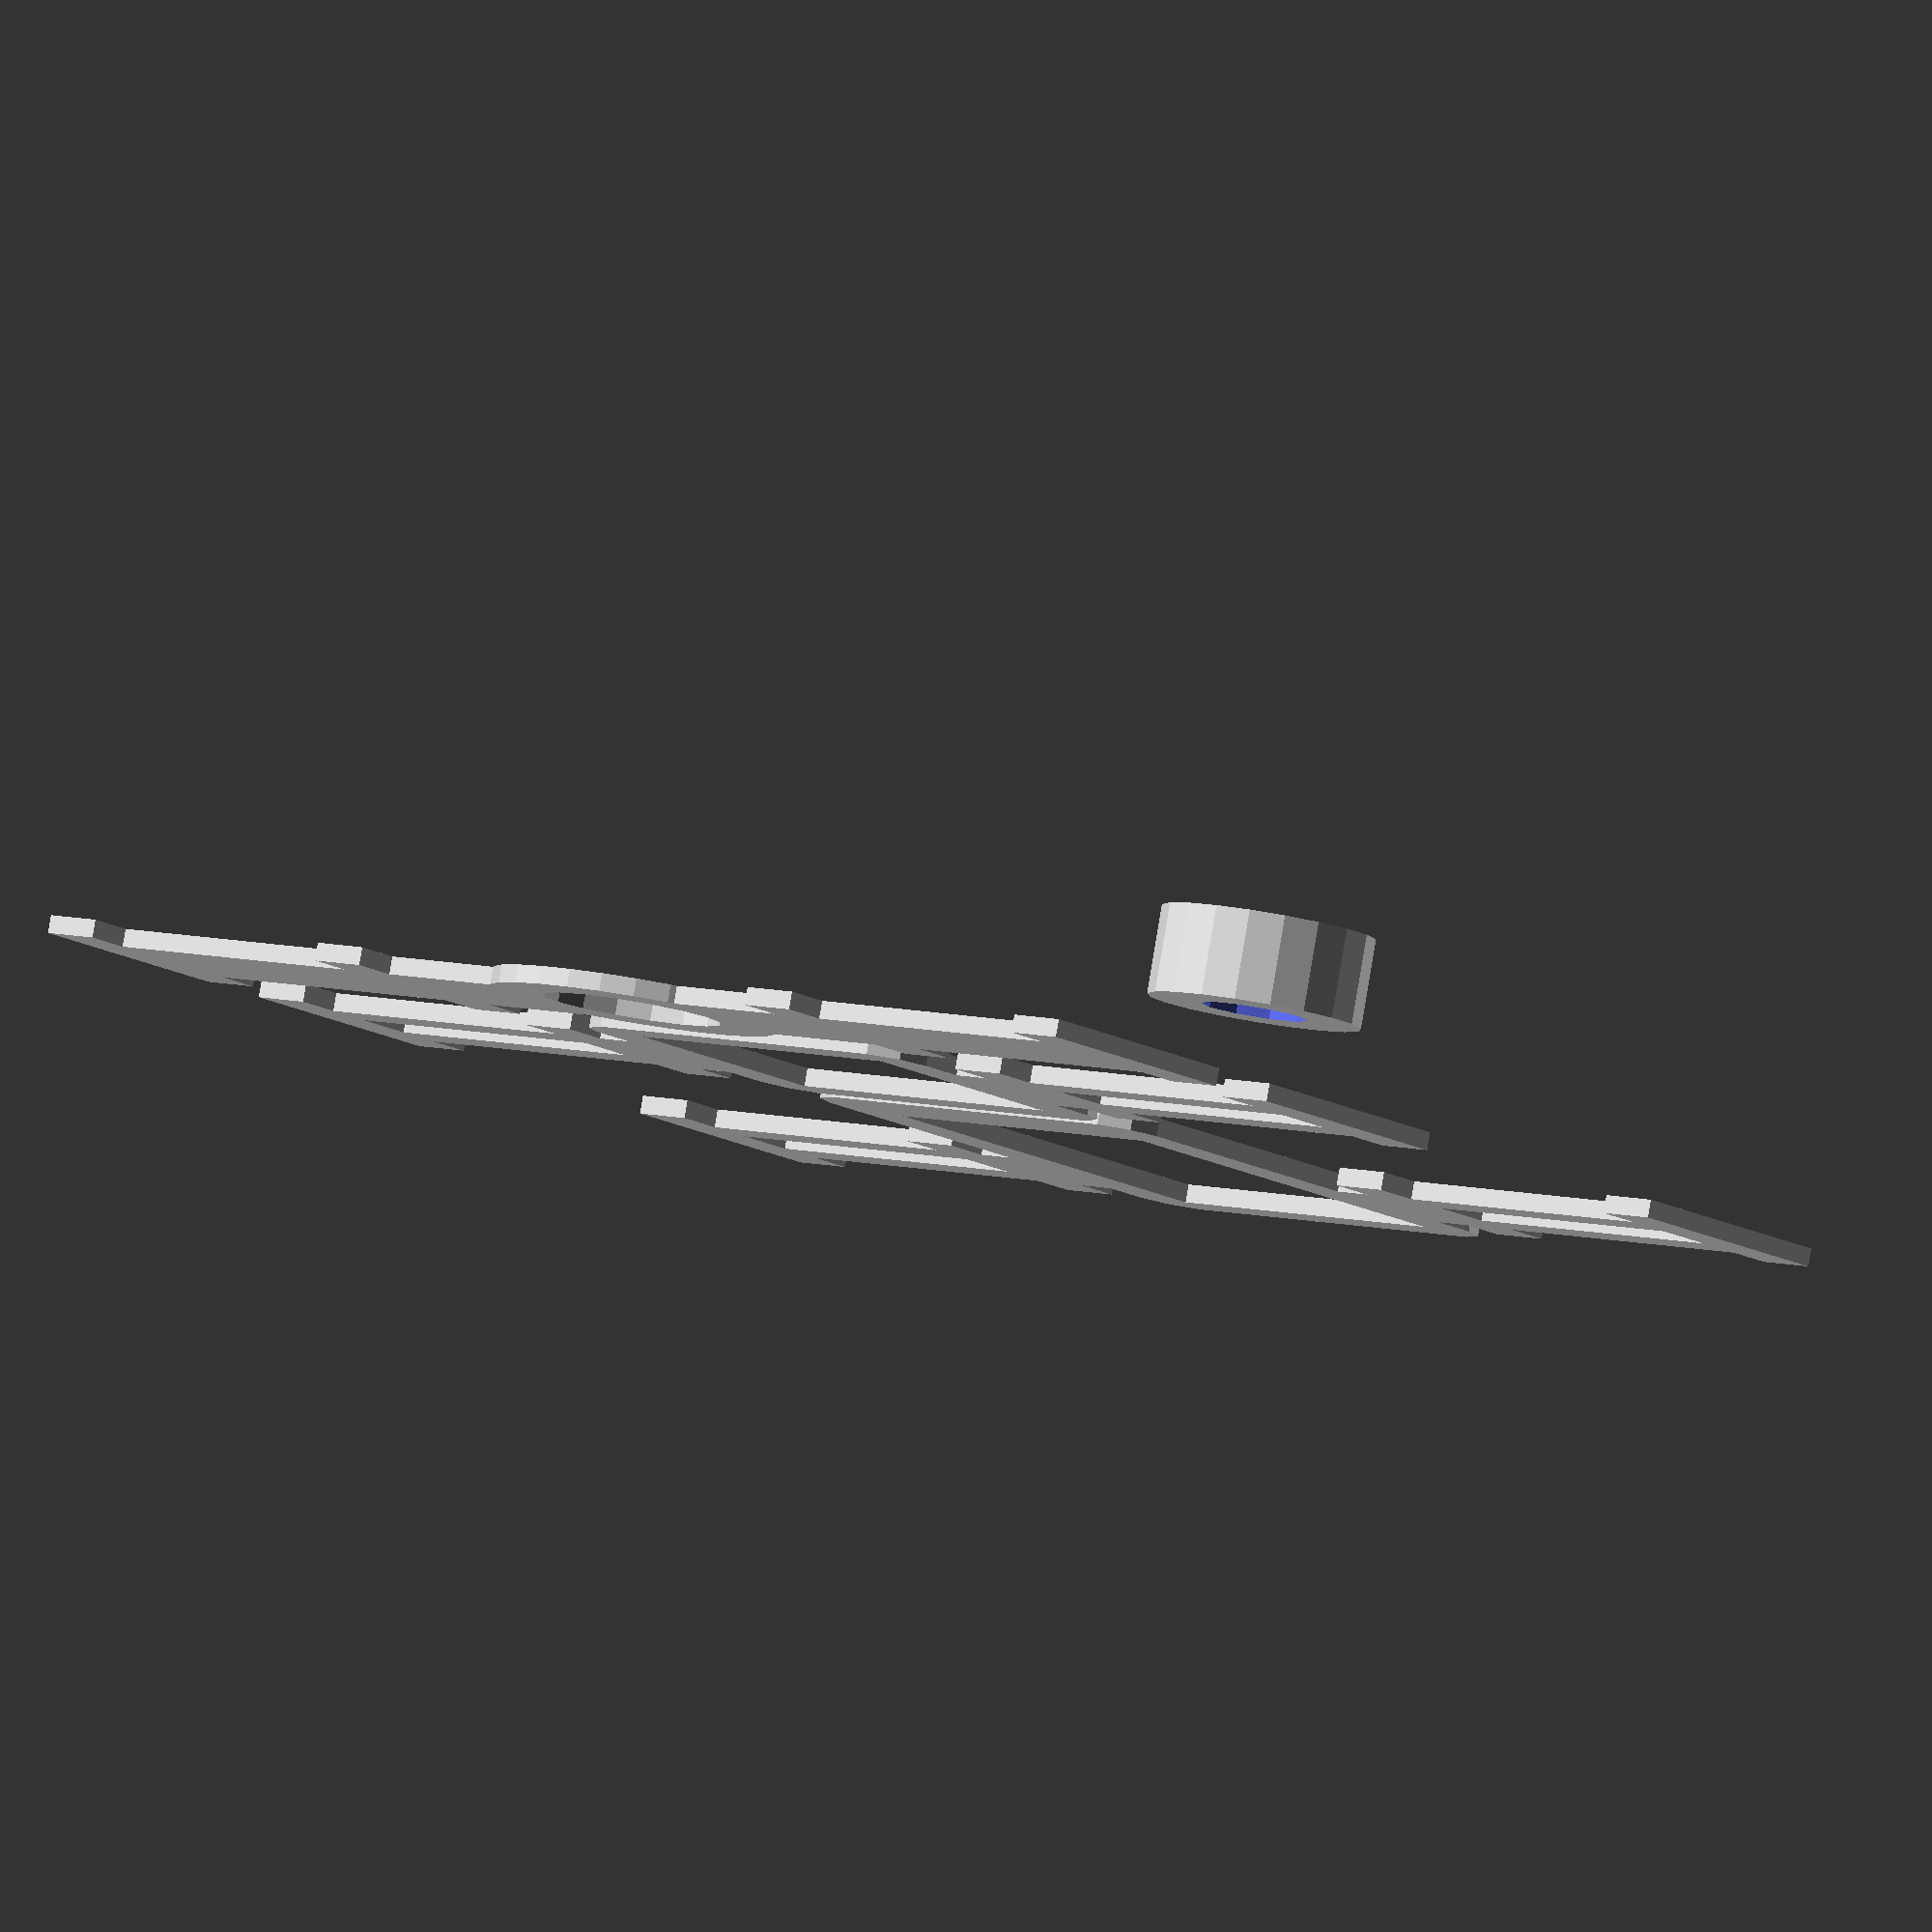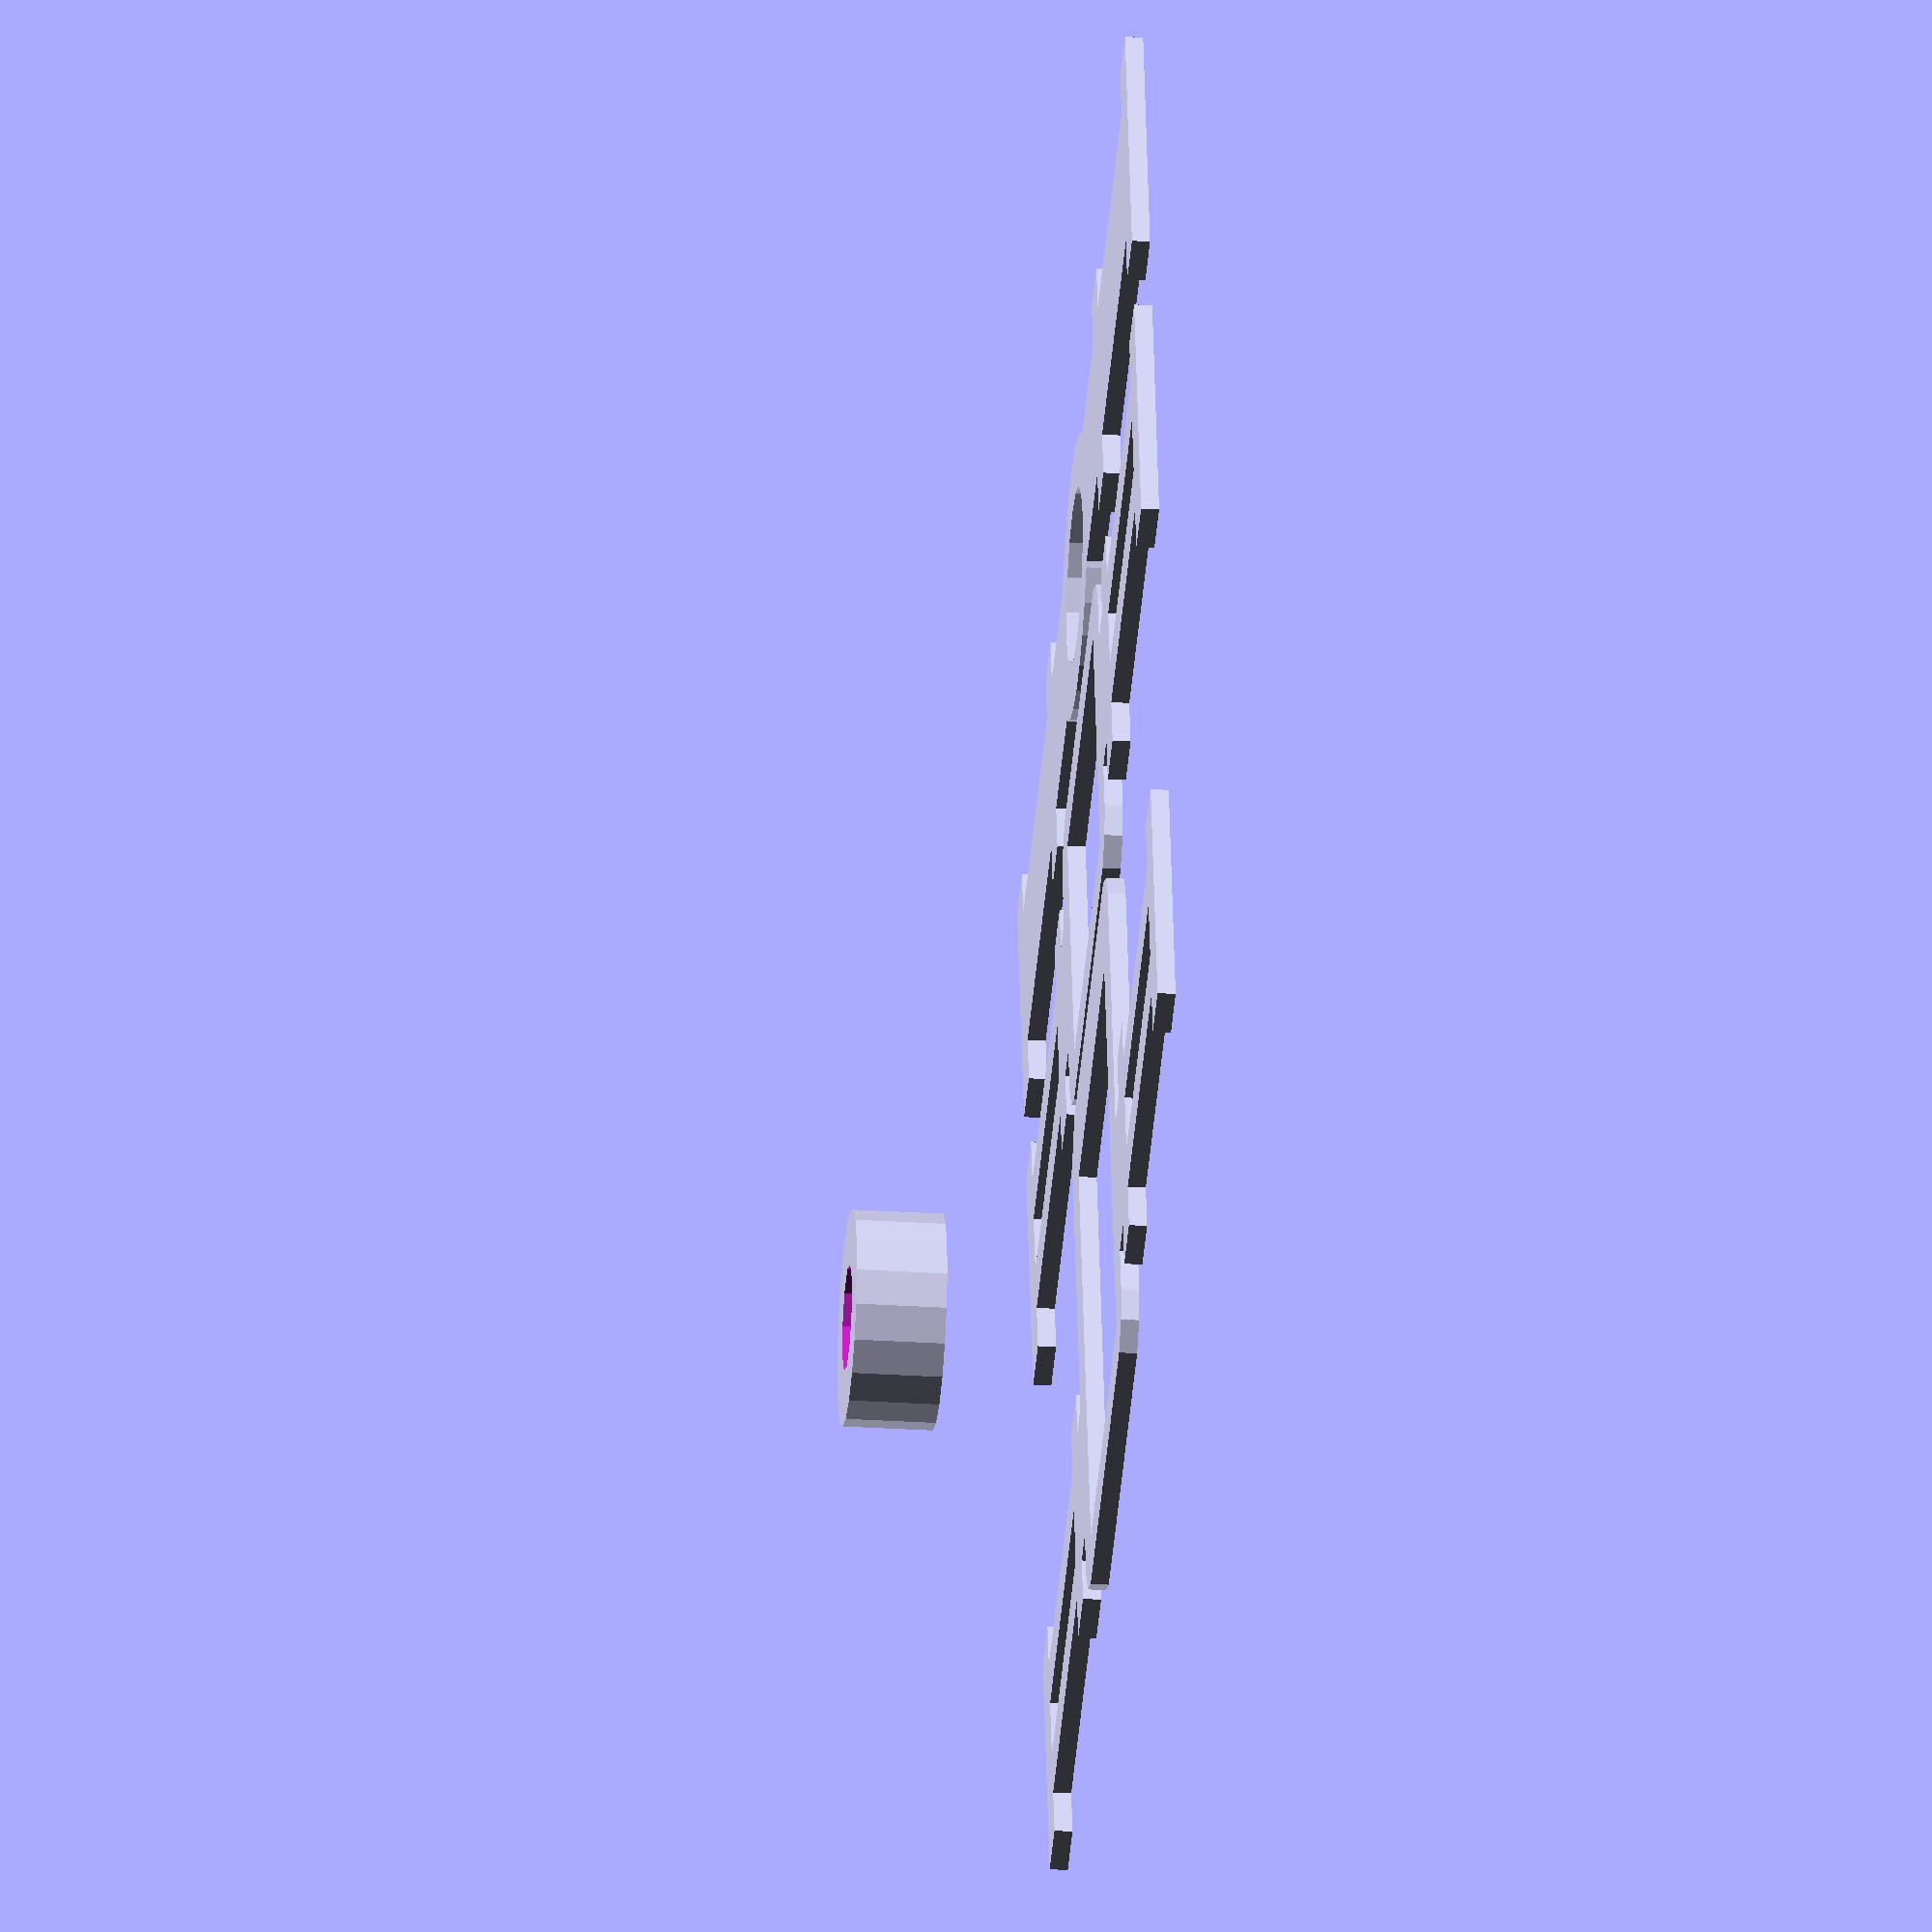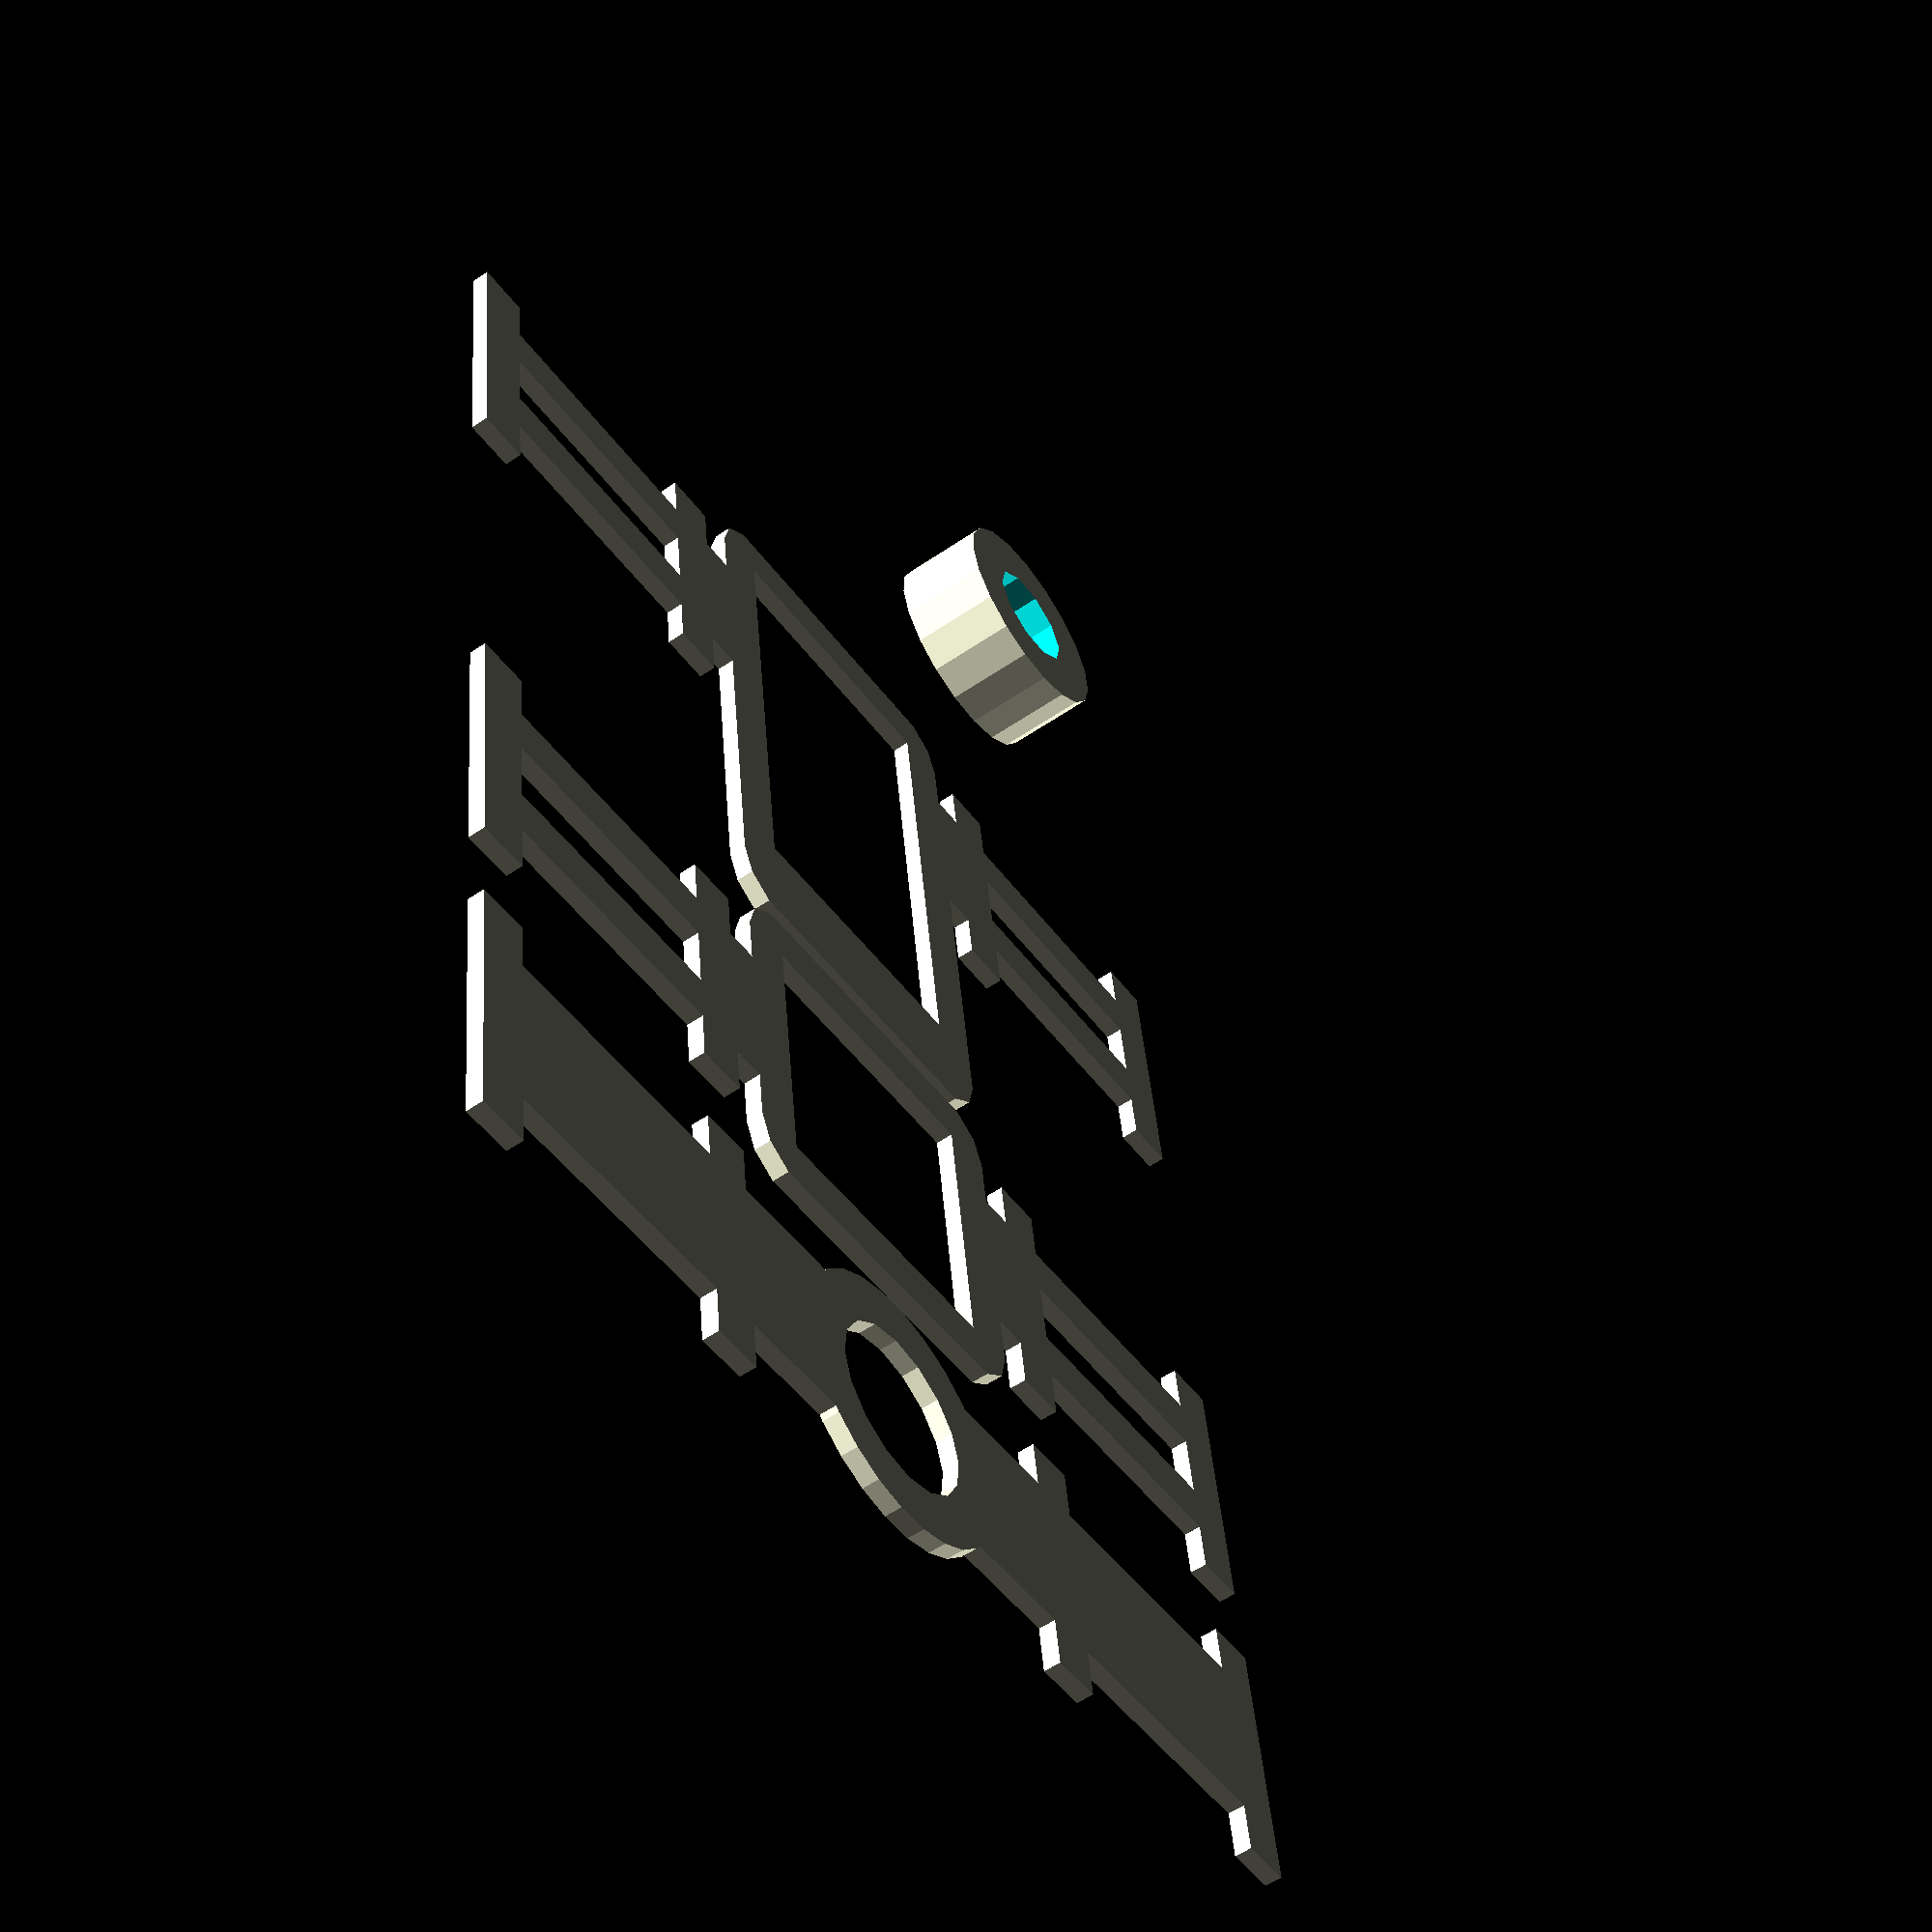
<openscad>
width = 15;
beam_size = 10;
beam_thickness = 5;
thickness = 3;
bridge_length = 32;
potentiometer_width = 16.1;
total_length = bridge_length+2*width+2*thickness;

module bottom_beam(){
difference(){
union(){
		difference(){
		union(){
			cube(size = [total_length, beam_size, beam_thickness], center=true);
			
			translate([total_length/2 - thickness/2,0,0]) cube(size = [thickness, beam_size+2*thickness, beam_thickness], center=true);
			translate([-total_length/2 + thickness/2,0,0]) cube(size = [thickness, beam_size+2*thickness, beam_thickness], center=true);
			
			translate([total_length/2 - thickness/2-thickness-width,0,0]) cube(size = [thickness, beam_size+2*thickness, beam_thickness], center=true);
			translate([-total_length/2 + thickness/2+thickness+width,0,0]) cube(size = [thickness, beam_size+2*thickness, beam_thickness], center=true);
		}

	//Remove space to save weight?
		translate([bridge_length/2+width/2,0,0]) cube(size = [width, beam_size-2*thickness, 2*beam_thickness], center=true);
		translate([-bridge_length/2-width/2,0,0]) cube(size = [width, beam_size-2*thickness, 2*beam_thickness], center=true);
	}
		minkowski(){
			cube(size = [potentiometer_width, potentiometer_width, beam_thickness/2], center=true);
			cylinder(r= thickness, h=beam_thickness/2,center=true);
}
	}
	cube(size = [potentiometer_width, potentiometer_width, beam_thickness*2], center=true);
}
	
}
module top_beam(){
difference(){
	union(){
			difference(){
		union(){
			cube(size = [total_length, beam_size, beam_thickness], center=true);
			
			translate([total_length/2 - thickness/2,0,0]) cube(size = [thickness, beam_size+2*thickness, beam_thickness], center=true);
			translate([-total_length/2 + thickness/2,0,0]) cube(size = [thickness, beam_size+2*thickness, beam_thickness], center=true);
			
			translate([total_length/2 - thickness/2-thickness-width,0,0]) cube(size = [thickness, beam_size+2*thickness, beam_thickness], center=true);
			translate([-total_length/2 + thickness/2+thickness+width,0,0]) cube(size = [thickness, beam_size+2*thickness, beam_thickness], center=true);
		}
	}
		cylinder(r= 5+thickness, h= beam_thickness, center=true);
	}
	cylinder(r= 5, h= 2* beam_thickness, center=true);
}
}

projection() difference(){
	union()
	{
		bottom_beam();
			translate([0,15,0]) minkowski(){
			cube(size = [potentiometer_width, potentiometer_width, beam_thickness/2], center=true);
			cylinder(r= thickness, h=beam_thickness/2,center=true);
}
	}
	translate([0 , potentiometer_width/2+4],0) cube(size = [potentiometer_width, potentiometer_width, beam_thickness*2], center=true);
}
projection() translate([0, 38, beam_thickness+1]) bottom_beam();

projection()  translate([0, 59, 2*beam_thickness+2])top_beam();

translate([0, 0, 2* beam_thickness+2]) difference(){
 	cylinder(r=3+thickness,h=beam_thickness, center=true);
	cylinder(r=3, h=2*beam_thickness, center=true);
}



</openscad>
<views>
elev=95.3 azim=214.1 roll=350.5 proj=o view=wireframe
elev=210.1 azim=164.7 roll=95.2 proj=o view=wireframe
elev=58.1 azim=172.5 roll=305.0 proj=p view=solid
</views>
